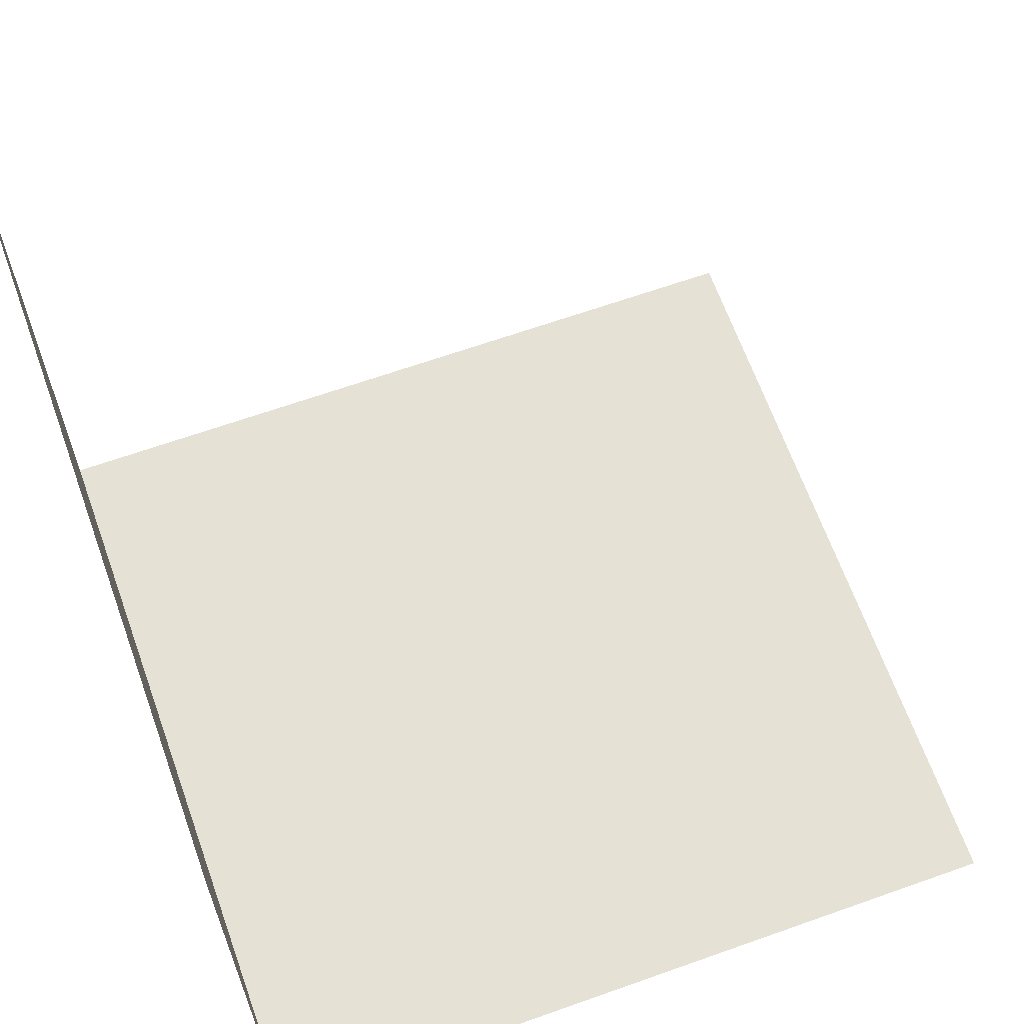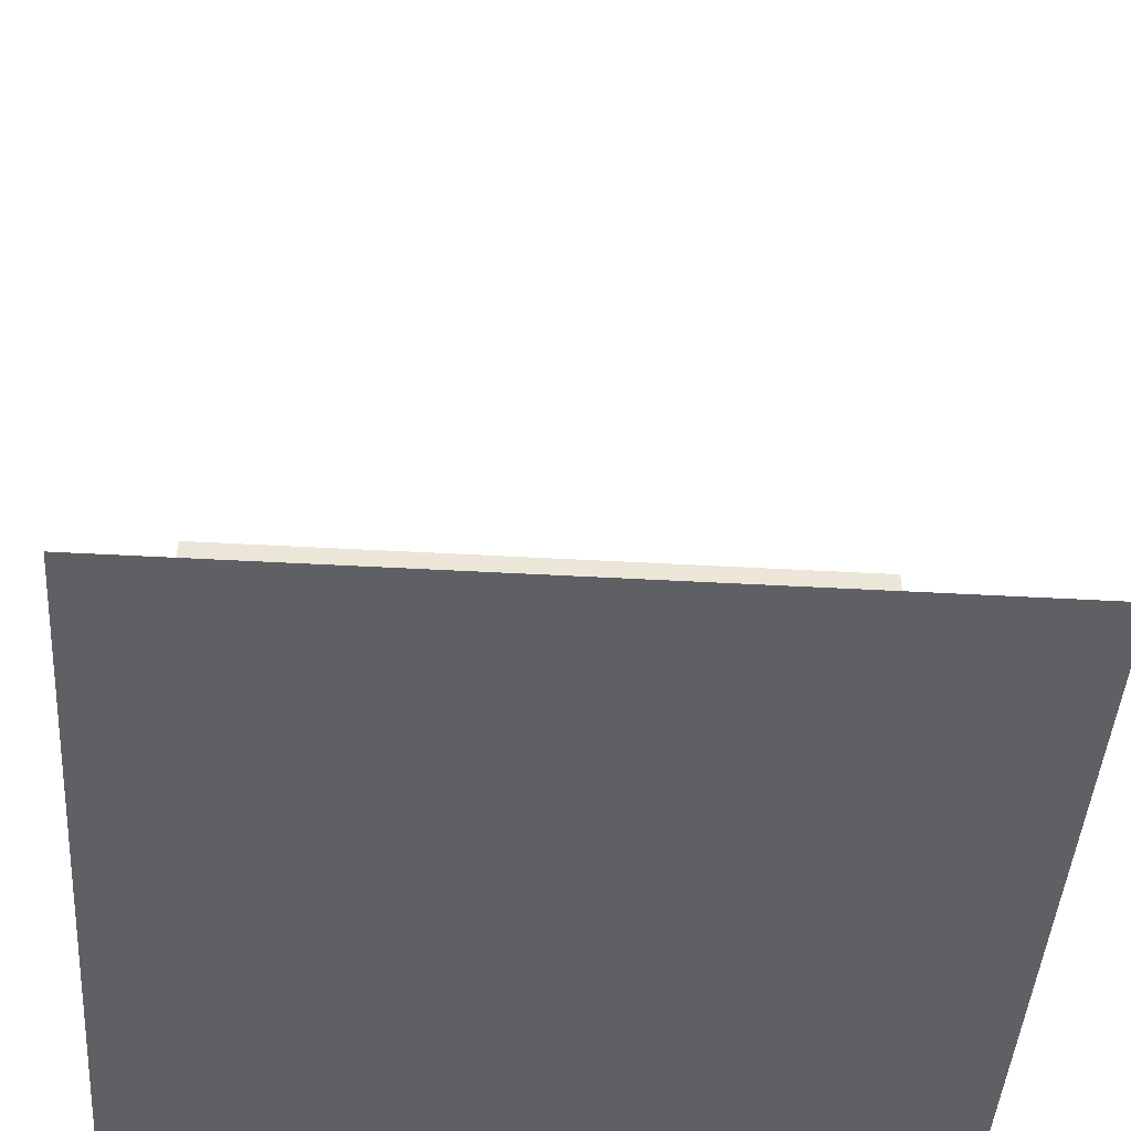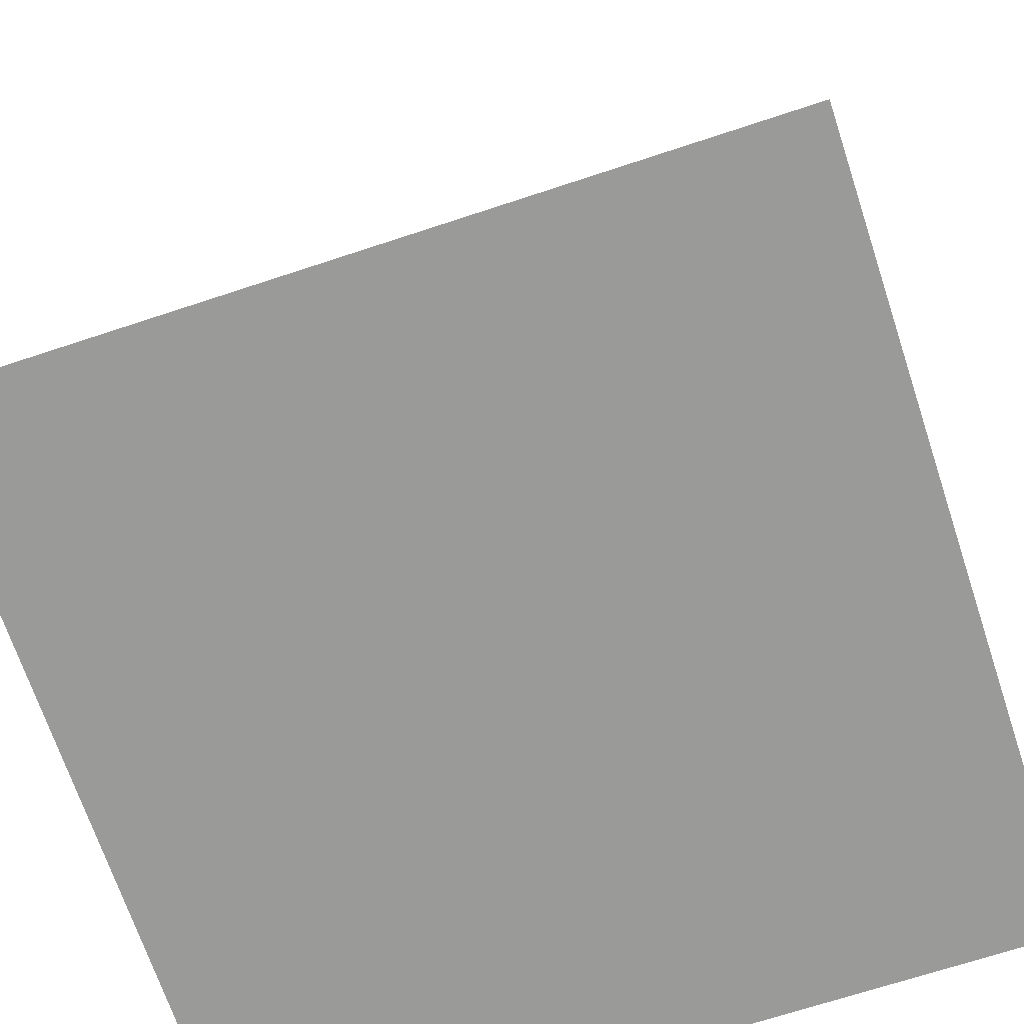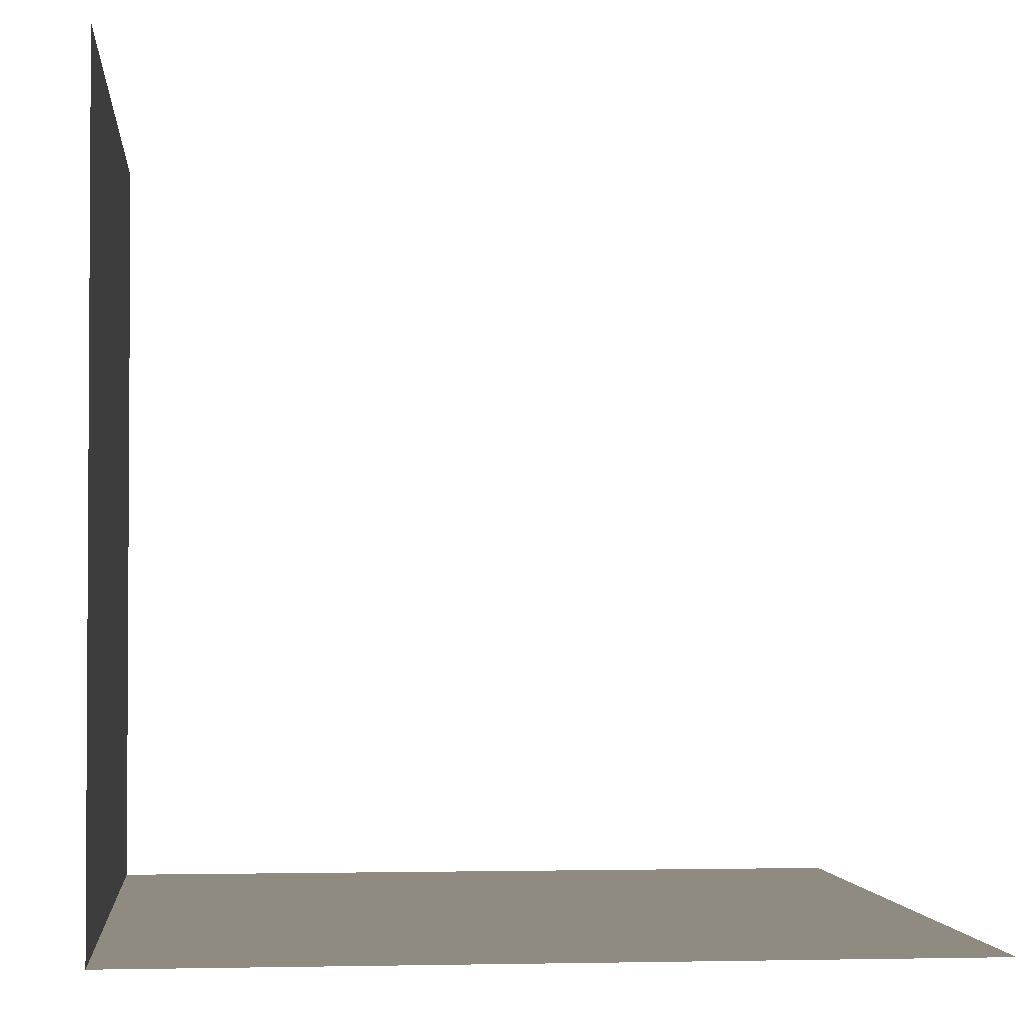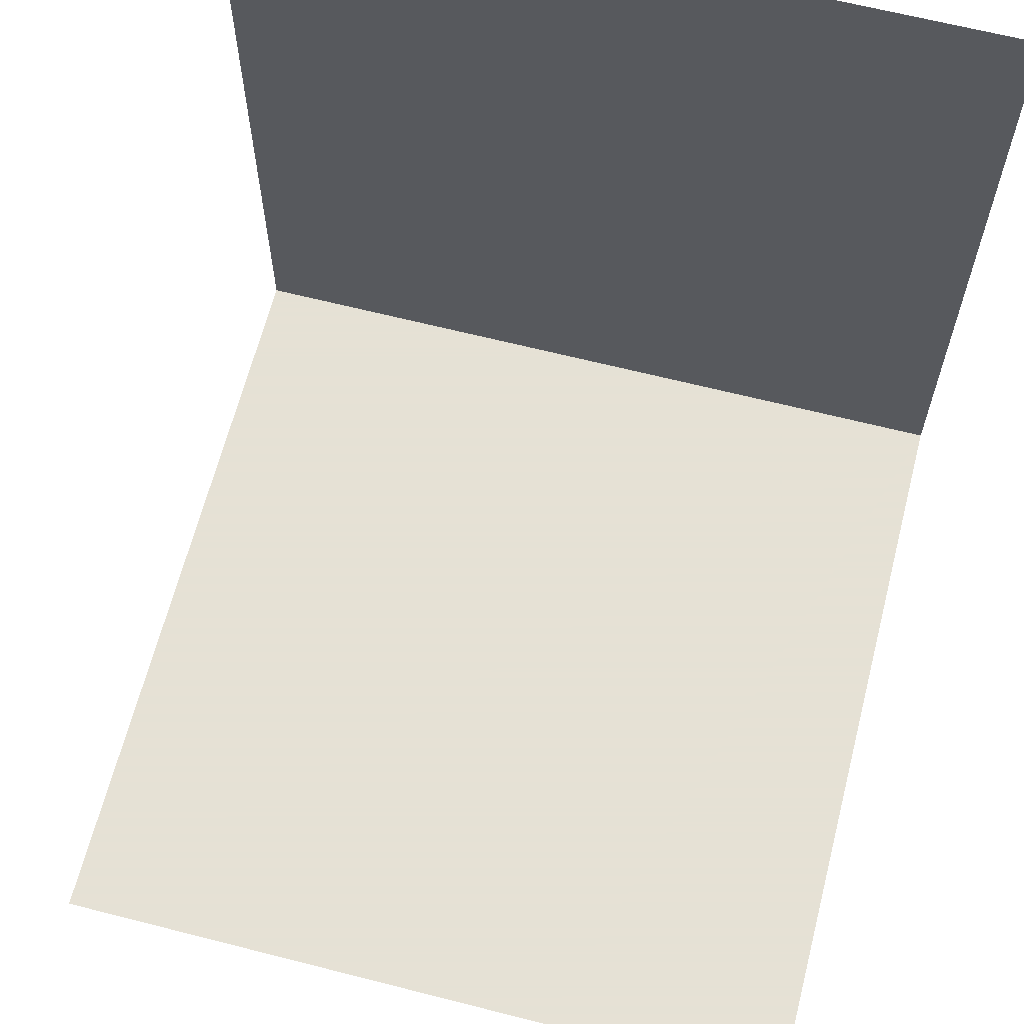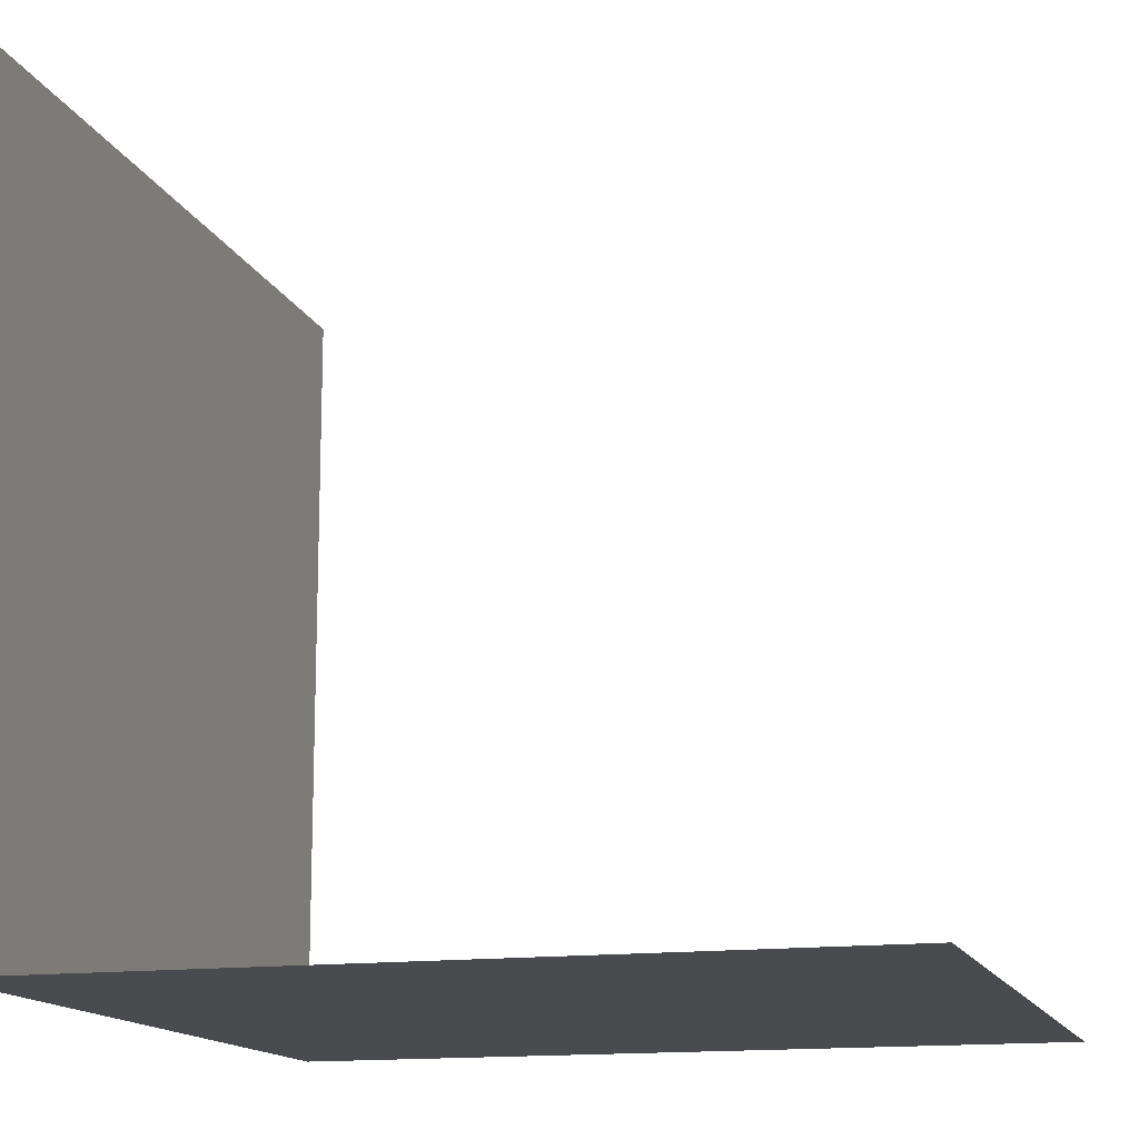
<metadata>
{"format":"obj","ext":"obj","renderer":"f3d","projection":"perspective","resolution":1024,"background":"white","views":[{"elev":64.9,"azim":-109.7,"up":"+Y"},{"elev":-44.2,"azim":176.2,"up":"+Z"},{"elev":-69.2,"azim":18.3,"up":"+Y"},{"elev":-2.1,"azim":-95.8,"up":"+Y"},{"elev":64.9,"azim":14.4,"up":"+Y"},{"elev":-14.3,"azim":106.3,"up":"+Z"}]}
</metadata>
<code>
o Cube
v 1 -1 -1
v 1 -1 1
v -1 -1 1
v -1 -1 -1
v 1 1 -1
v -1 1 -1
f 1 4 3 2
f 5 6 1
f 4 1 6

</code>
